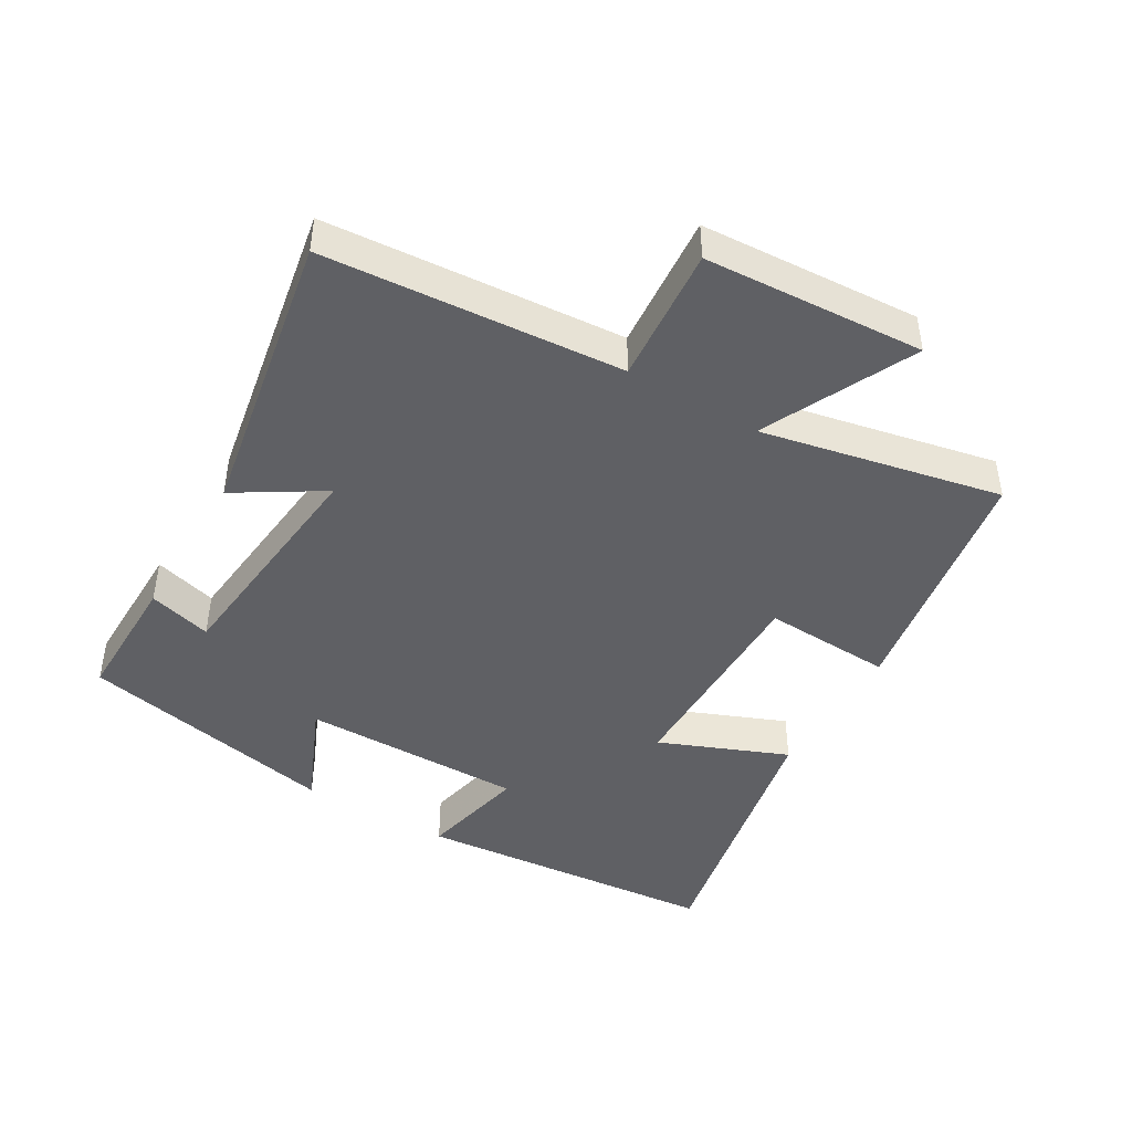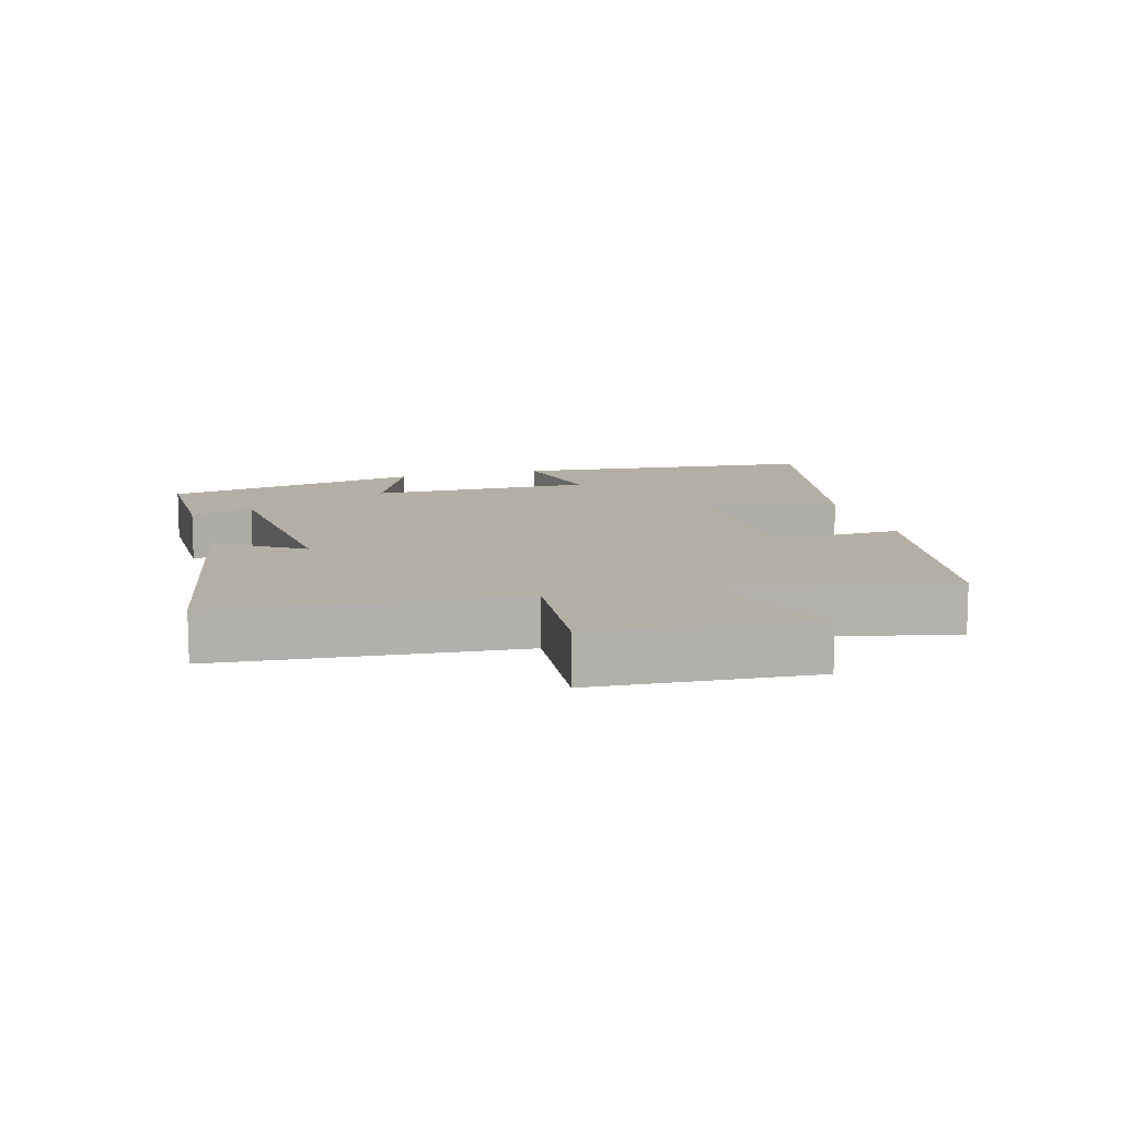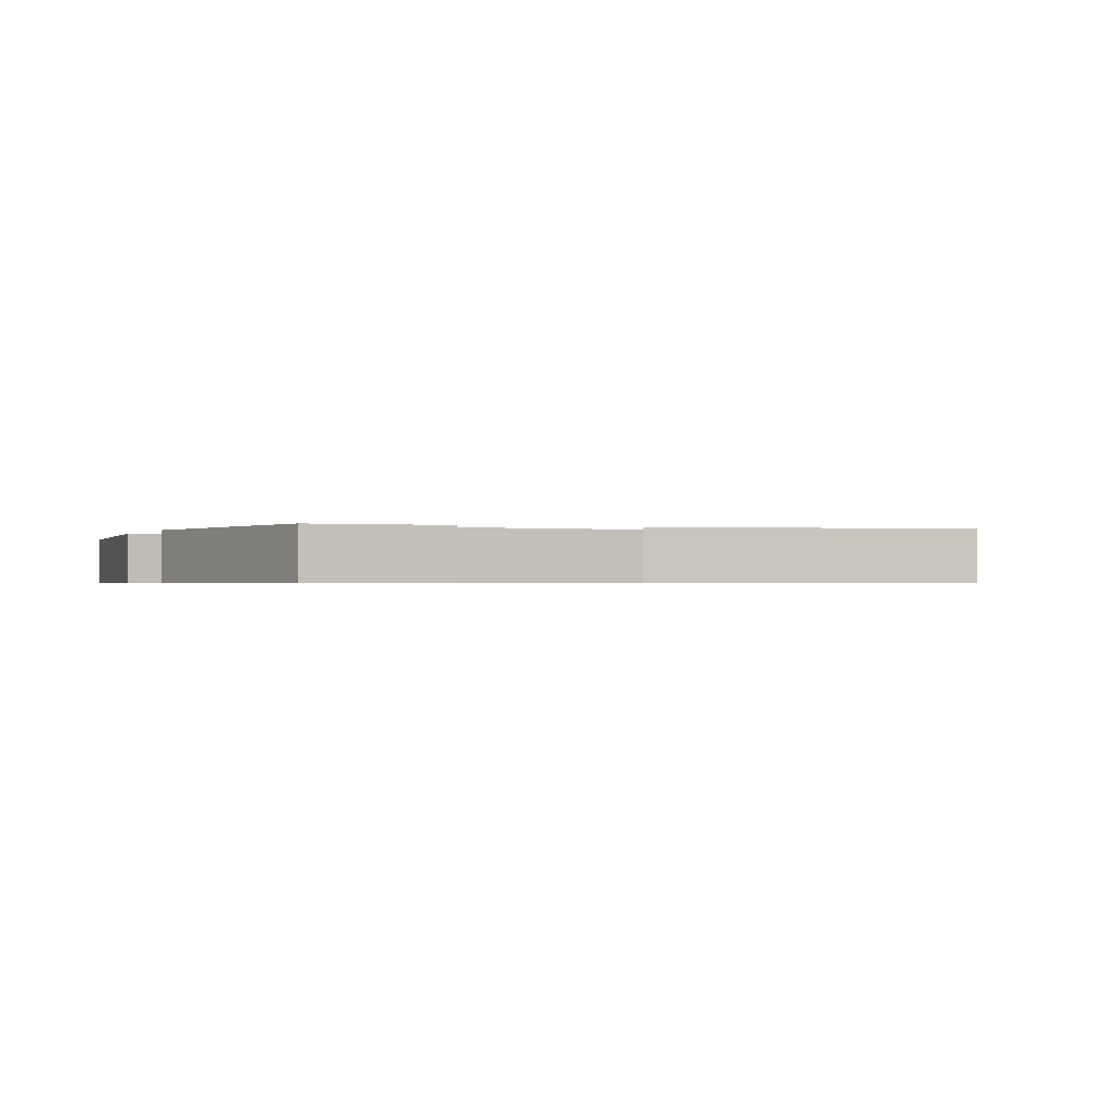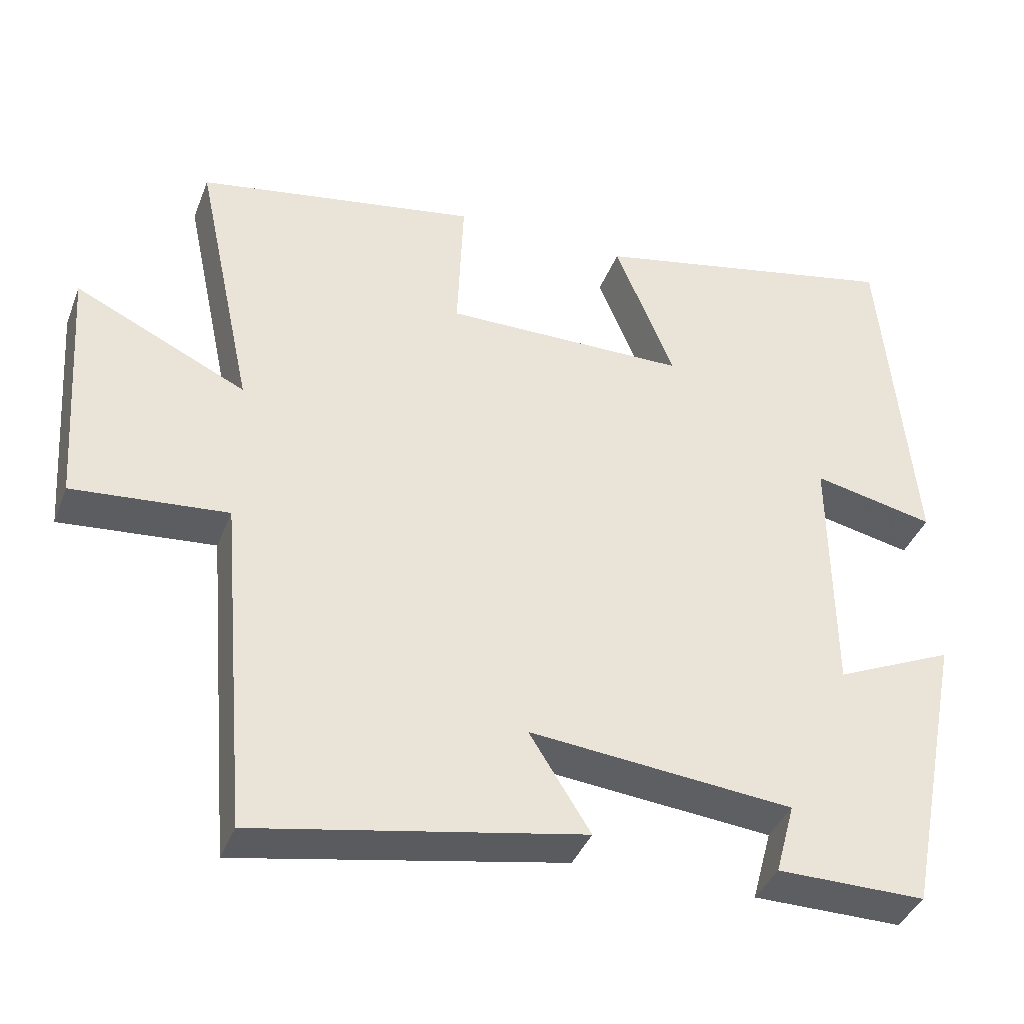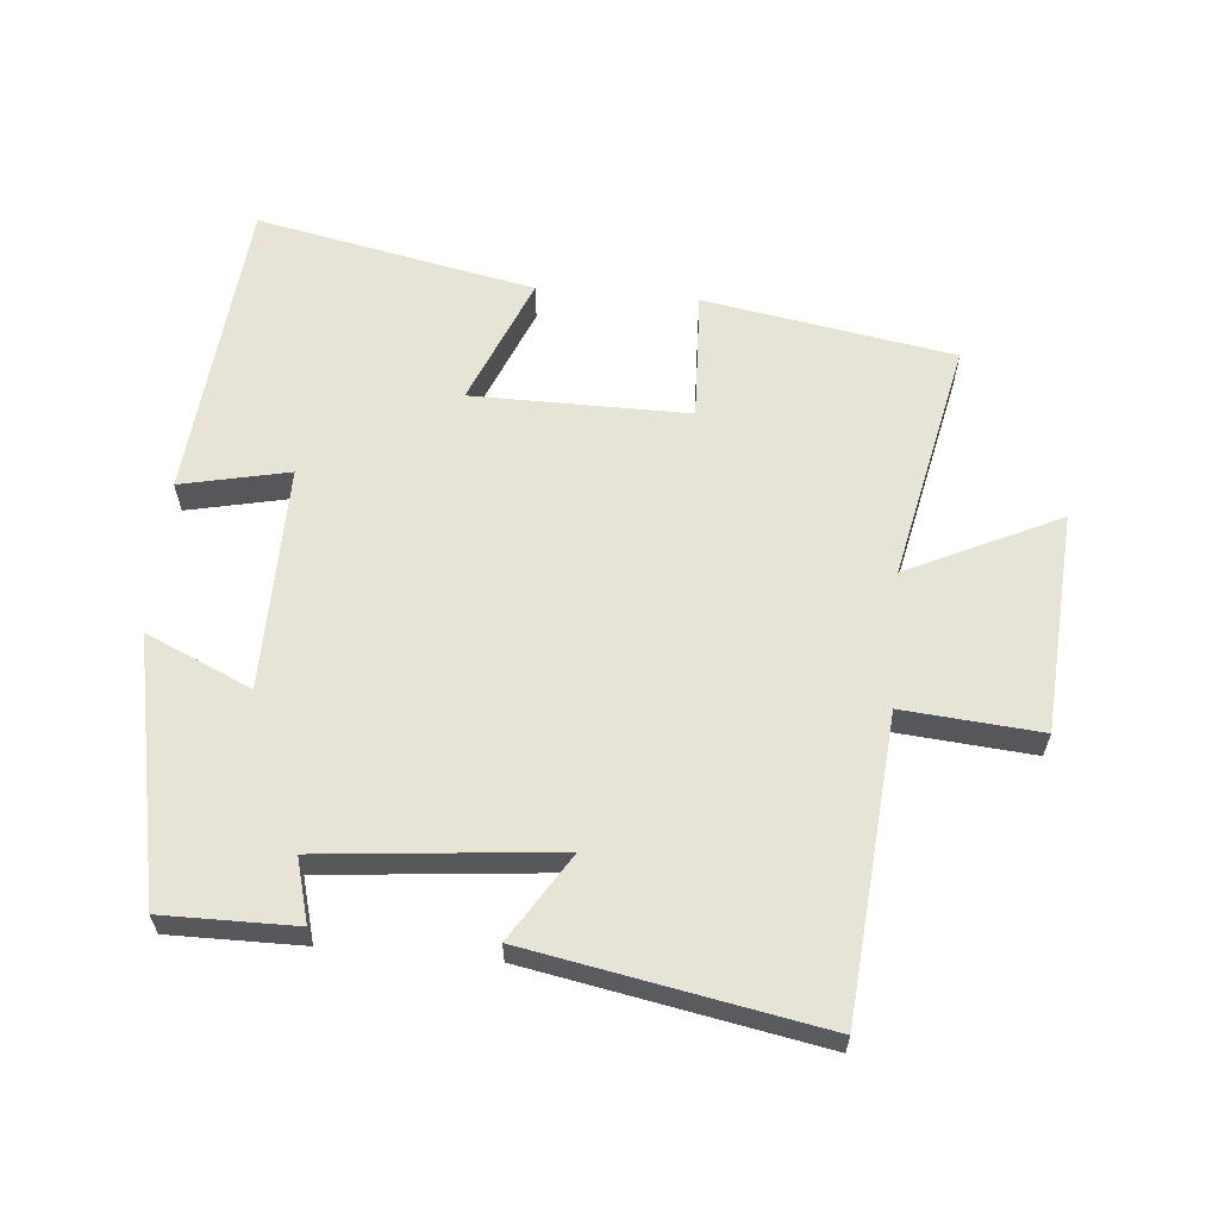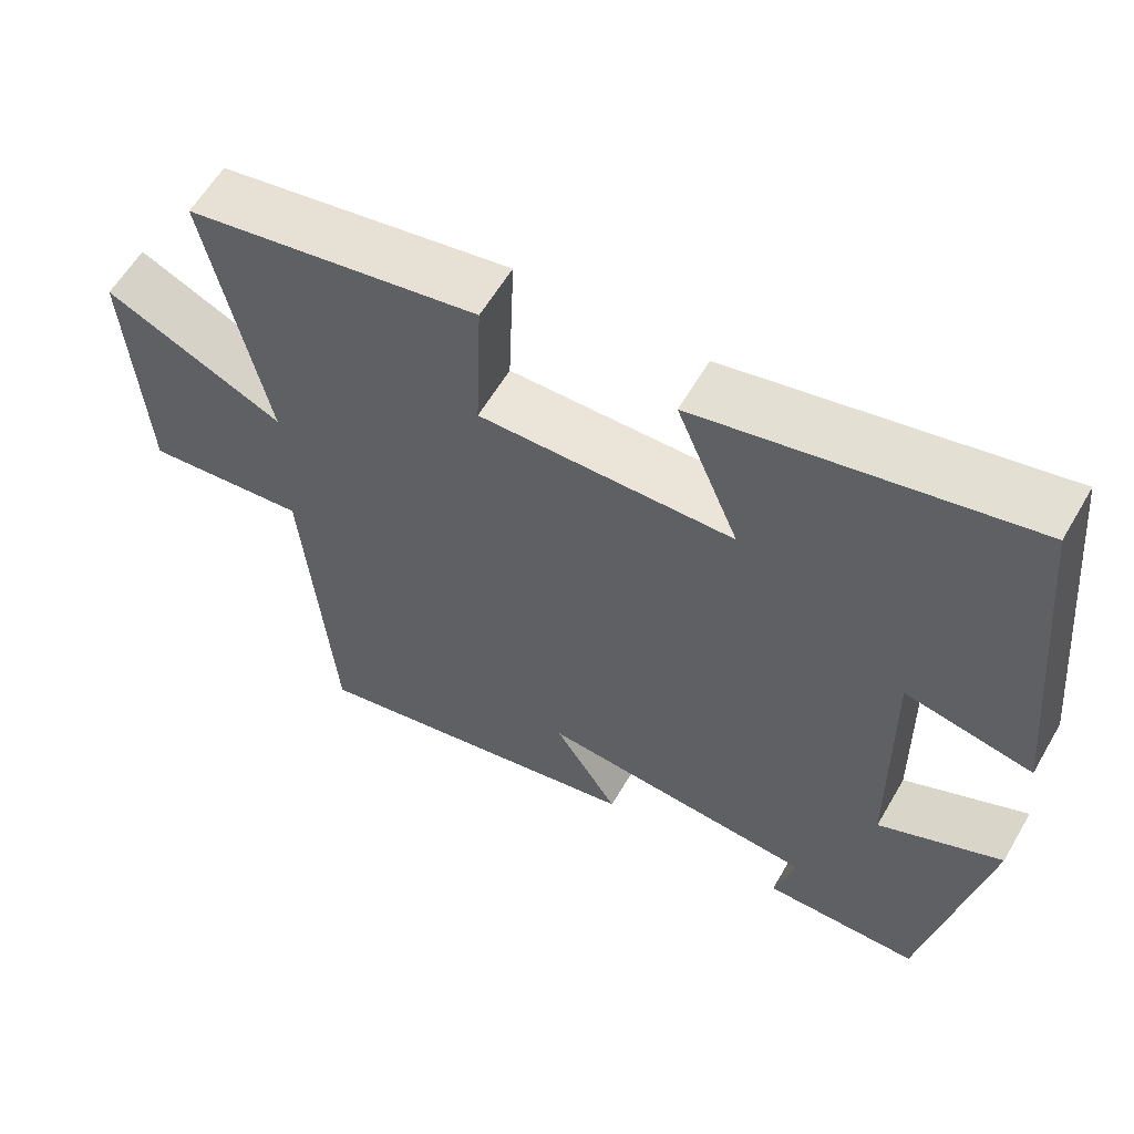
<metadata>
{"format":"obj","ext":"obj","renderer":"f3d","projection":"perspective","resolution":1024,"background":"white","views":[{"elev":-45.0,"azim":-120.8,"up":"+Y"},{"elev":11.3,"azim":-105.6,"up":"+Y"},{"elev":-0.6,"azim":157.9,"up":"+Y"},{"elev":-38.9,"azim":-19.9,"up":"+Z"},{"elev":61.6,"azim":-175.0,"up":"+Y"},{"elev":59.4,"azim":30.0,"up":"+Z"}]}
</metadata>
<code>
v -0.577 0.07 0.436
v -0.201 0.07 0.5
v -0.209 0.07 0.305
v 0.117 0.07 0.307
v 0.037 0.07 0.5
v 0.456 0.07 0.586
v 0.5 0.07 0.126
v 0.337 0.07 0.161
v 0.341 0.07 -0.177
v 0.5 0.07 -0.106
v 0.422 0.07 -0.501
v 0.222 0.07 -0.5
v 0.248 0.07 -0.404
v -0.106 0.07 -0.37
v -0.024 0.07 -0.5
v -0.462 0.07 -0.582
v -0.5 0.07 -0.132
v -0.707 0.07 -0.15
v -0.729 0.07 0.182
v -0.5 0.07 0.074
v -0.577 0 0.436
v -0.201 0 0.5
v -0.209 0 0.305
v 0.117 0 0.307
v 0.037 0 0.5
v 0.456 0 0.586
v 0.5 0 0.126
v 0.337 0 0.161
v 0.341 0 -0.177
v 0.5 0 -0.106
v 0.422 0 -0.501
v 0.222 0 -0.5
v 0.248 0 -0.404
v -0.106 0 -0.37
v -0.024 0 -0.5
v -0.462 0 -0.582
v -0.5 0 -0.132
v -0.707 0 -0.15
v -0.729 0 0.182
v -0.5 0 0.074
f 17 18 19 20
f 15 16 17 20
f 14 15 20
f 13 14 20 1
f 10 11 12 13
f 9 10 13
f 8 9 13
f 5 6 7 8
f 4 5 8
f 3 4 8 13
f 1 2 3
f 1 3 13
f 40 39 38 37
f 40 37 36 35
f 40 35 34
f 21 40 34 33
f 33 32 31 30
f 33 30 29
f 33 29 28
f 28 27 26 25
f 28 25 24
f 33 28 24 23
f 23 22 21
f 33 23 21
f 1 21 22 2
f 2 22 23 3
f 3 23 24 4
f 4 24 25 5
f 5 25 26 6
f 6 26 27 7
f 7 27 28 8
f 8 28 29 9
f 9 29 30 10
f 10 30 31 11
f 11 31 32 12
f 12 32 33 13
f 13 33 34 14
f 14 34 35 15
f 15 35 36 16
f 16 36 37 17
f 17 37 38 18
f 18 38 39 19
f 19 39 40 20
f 20 40 21 1

</code>
